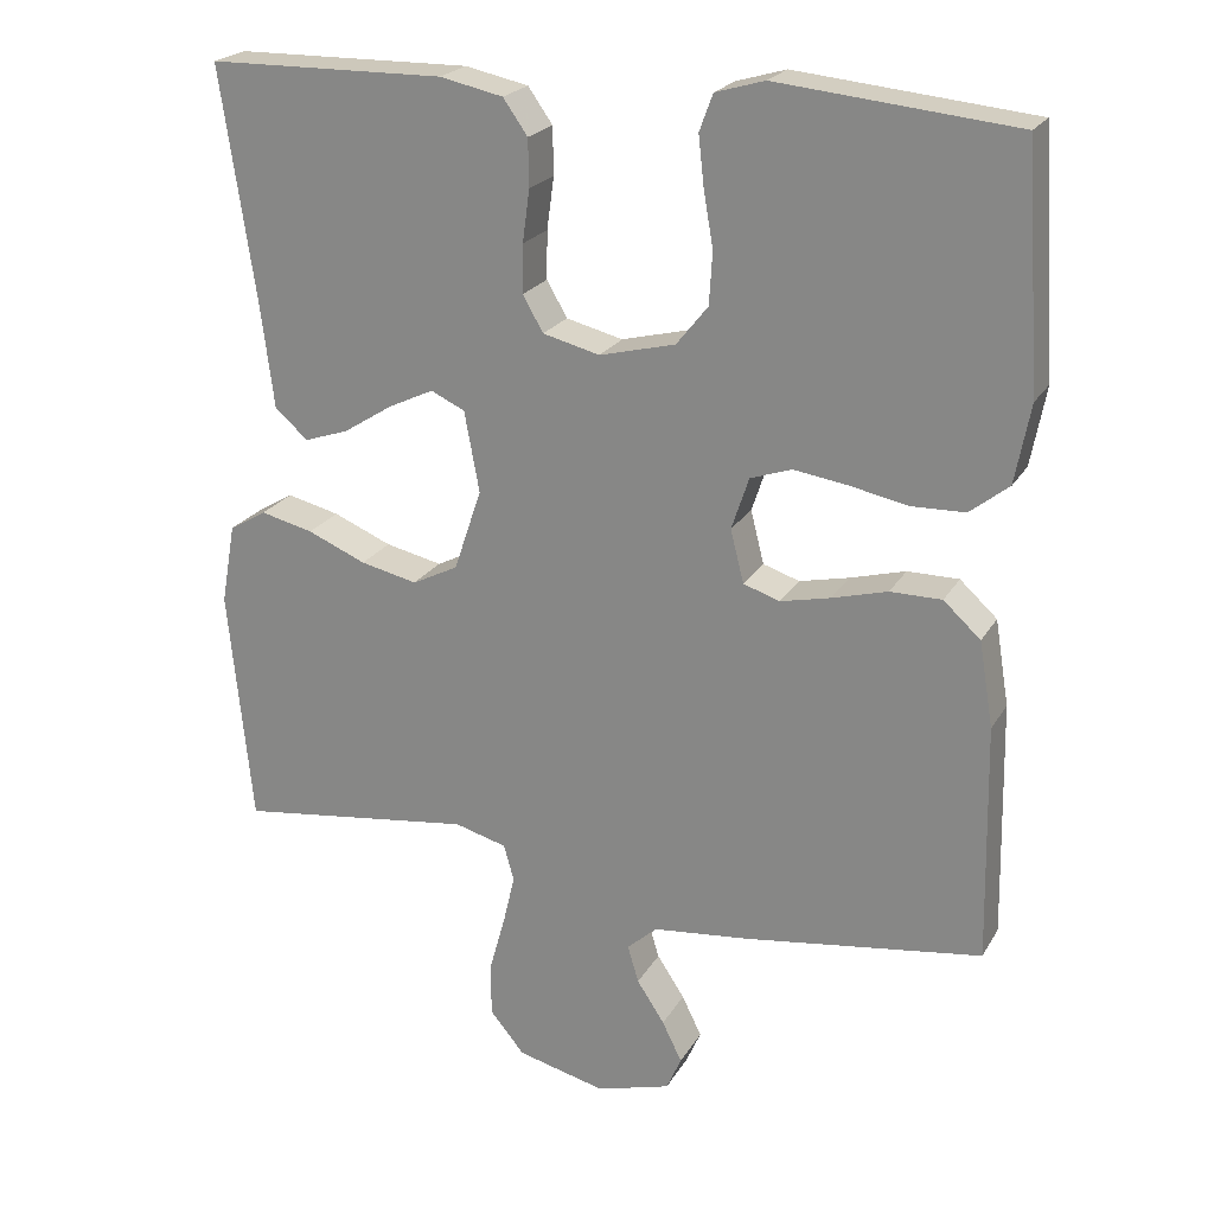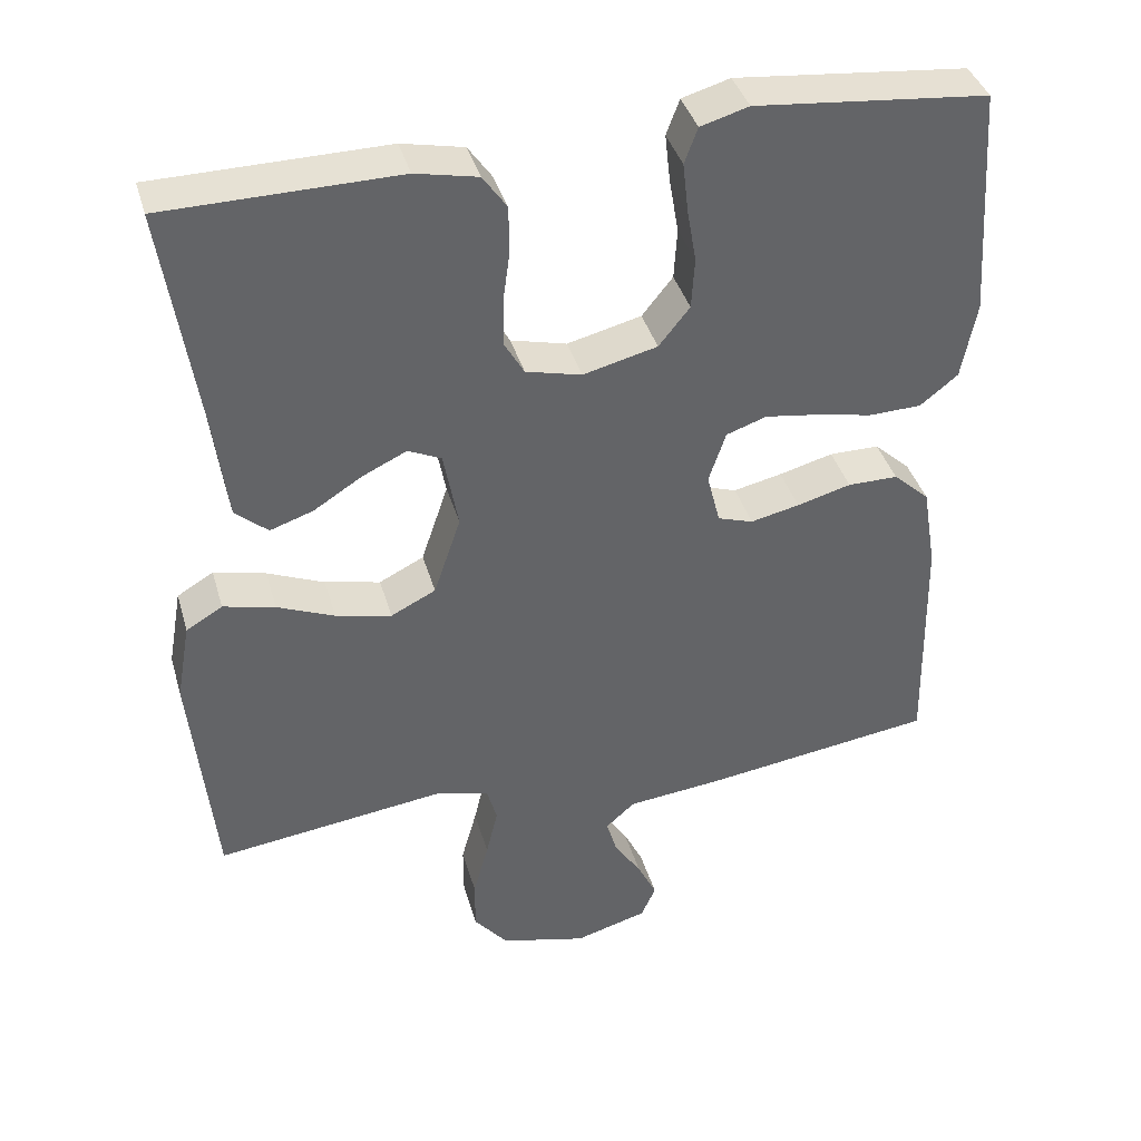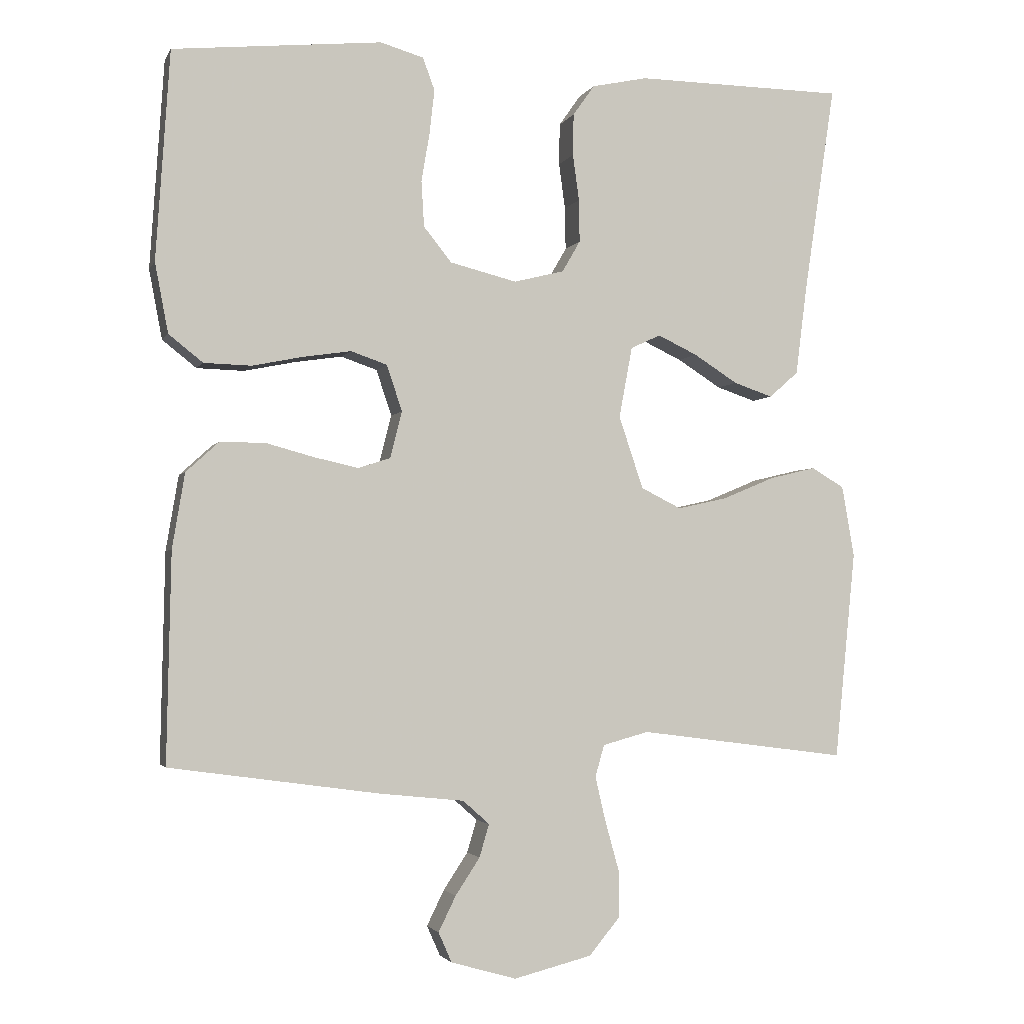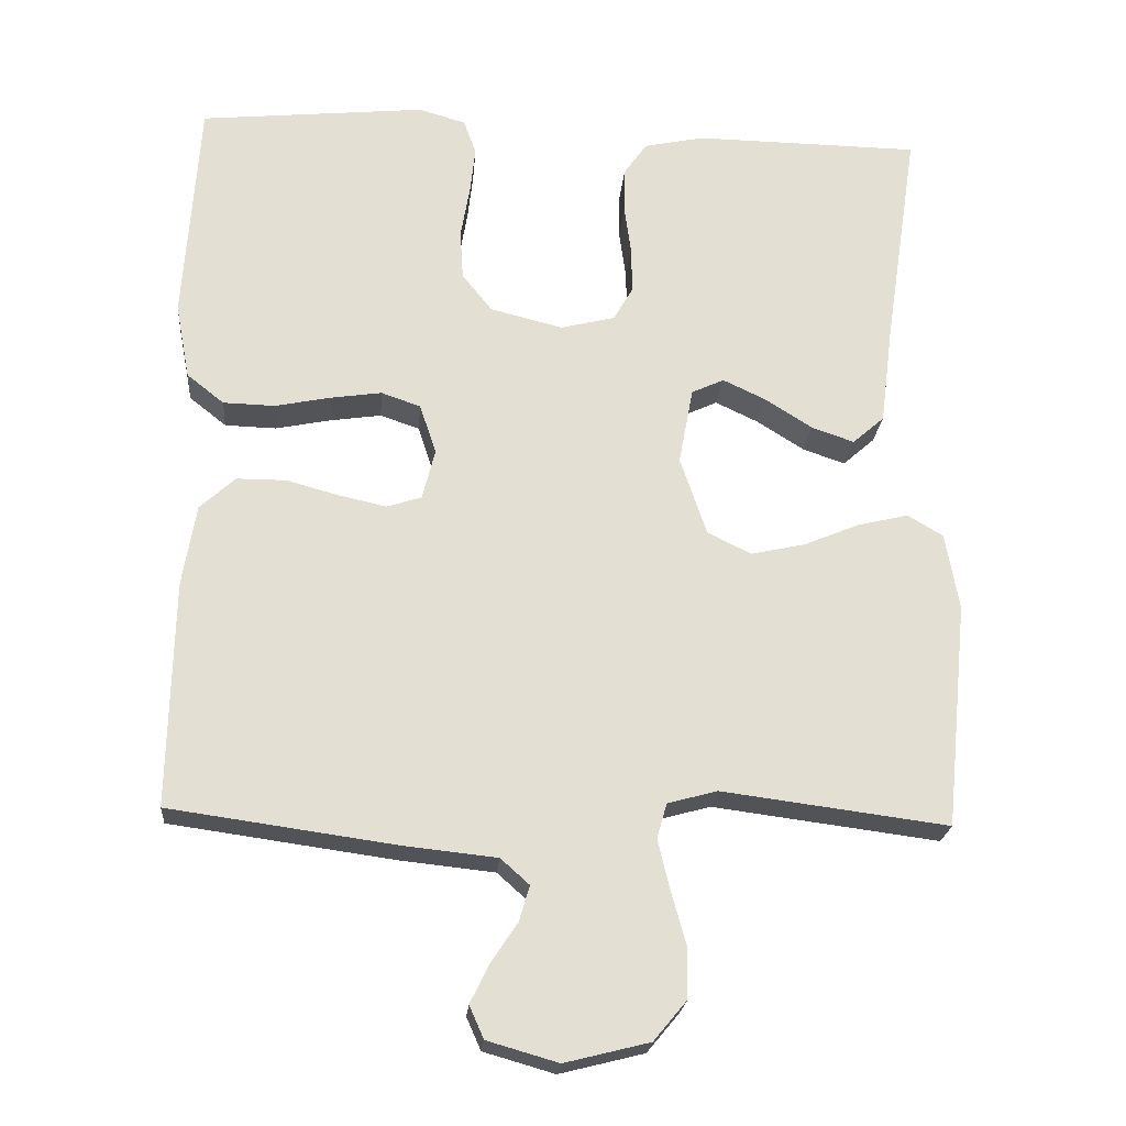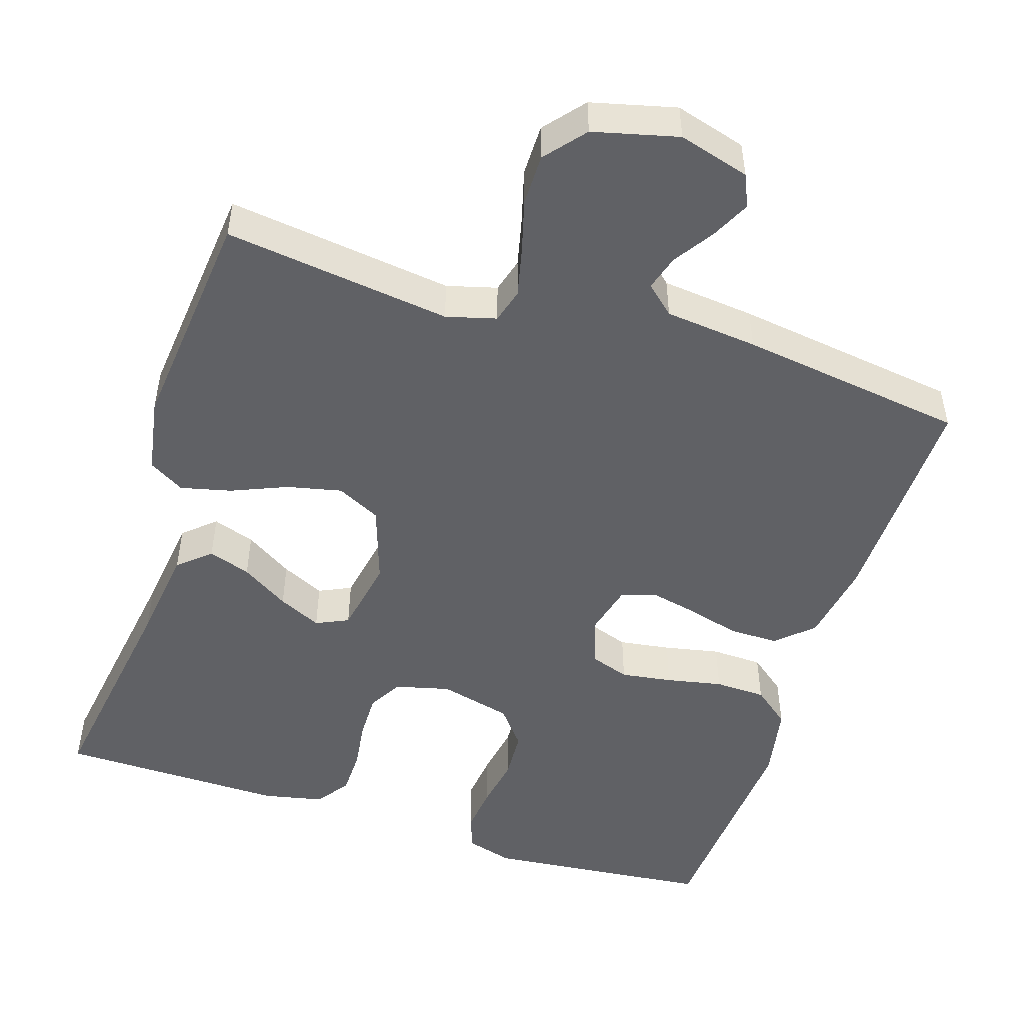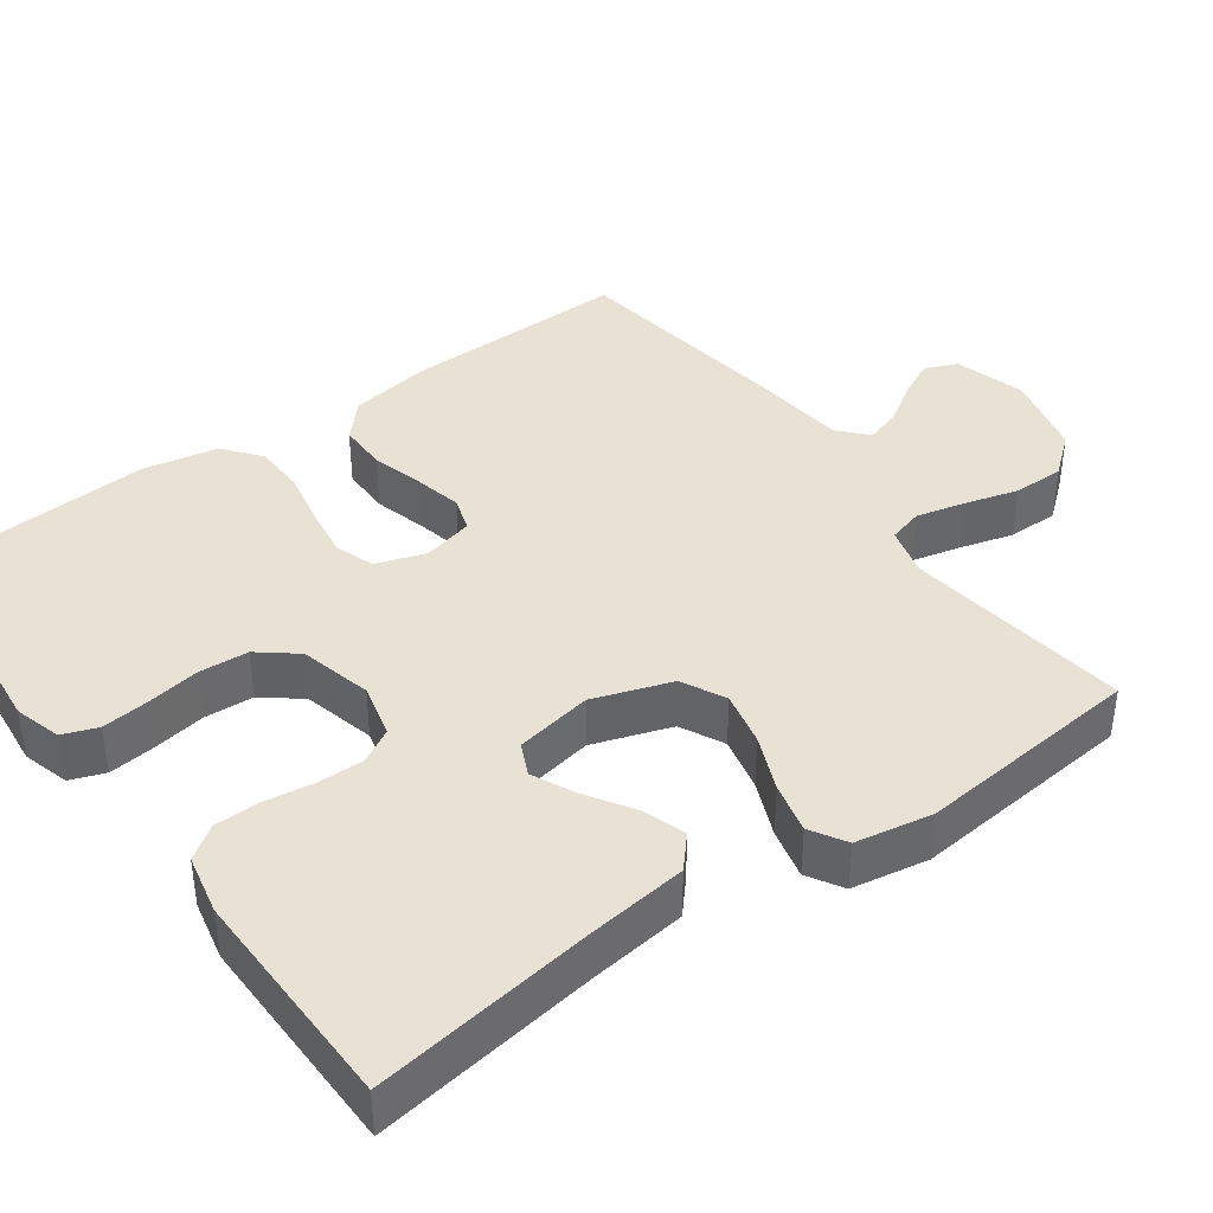
<metadata>
{"format":"obj","ext":"obj","renderer":"f3d","projection":"perspective","resolution":1024,"background":"white","views":[{"elev":22.2,"azim":-157.1,"up":"+Z"},{"elev":39.1,"azim":164.4,"up":"+Z"},{"elev":-2.6,"azim":-15.7,"up":"+Z"},{"elev":-22.3,"azim":-4.7,"up":"+Z"},{"elev":-49.5,"azim":162.2,"up":"+Y"},{"elev":39.9,"azim":54.2,"up":"+Y"}]}
</metadata>
<code>
v 0.5 0.07 -0.5
v 0.2 0.07 -0.461
v 0.134 0.07 -0.479
v 0.121 0.07 -0.525
v 0.136 0.07 -0.589
v 0.156 0.07 -0.661
v 0.156 0.07 -0.729
v 0.112 0.07 -0.782
v 0 0.07 -0.81
v -0.094 0.07 -0.783
v -0.113 0.07 -0.74
v -0.088 0.07 -0.689
v -0.053 0.07 -0.636
v -0.039 0.07 -0.589
v -0.077 0.07 -0.555
v -0.2 0.07 -0.542
v -0.5 0.07 -0.5
v -0.494 0.07 -0.2
v -0.476 0.07 -0.092
v -0.429 0.07 -0.049
v -0.364 0.07 -0.049
v -0.294 0.07 -0.068
v -0.231 0.07 -0.082
v -0.185 0.07 -0.067
v -0.168 0.07 0
v -0.19 0.07 0.066
v -0.242 0.07 0.084
v -0.31 0.07 0.074
v -0.384 0.07 0.059
v -0.452 0.07 0.061
v -0.501 0.07 0.1
v -0.52 0.07 0.2
v -0.5 0.07 0.5
v -0.2 0.07 0.53
v -0.138 0.07 0.512
v -0.121 0.07 0.466
v -0.128 0.07 0.403
v -0.14 0.07 0.333
v -0.136 0.07 0.267
v -0.096 0.07 0.217
v 0 0.07 0.193
v 0.072 0.07 0.211
v 0.098 0.07 0.256
v 0.097 0.07 0.317
v 0.088 0.07 0.383
v 0.089 0.07 0.443
v 0.12 0.07 0.487
v 0.2 0.07 0.504
v 0.5 0.07 0.5
v 0.455 0.07 0.2
v 0.439 0.07 0.073
v 0.397 0.07 0.036
v 0.341 0.07 0.055
v 0.278 0.07 0.095
v 0.221 0.07 0.122
v 0.178 0.07 0.102
v 0.159 0.07 0
v 0.194 0.07 -0.104
v 0.252 0.07 -0.133
v 0.324 0.07 -0.117
v 0.398 0.07 -0.086
v 0.465 0.07 -0.07
v 0.512 0.07 -0.098
v 0.53 0.07 -0.2
v 0.5 0 -0.5
v 0.2 0 -0.461
v 0.134 0 -0.479
v 0.121 0 -0.525
v 0.136 0 -0.589
v 0.156 0 -0.661
v 0.156 0 -0.729
v 0.112 0 -0.782
v 0 0 -0.81
v -0.094 0 -0.783
v -0.113 0 -0.74
v -0.088 0 -0.689
v -0.053 0 -0.636
v -0.039 0 -0.589
v -0.077 0 -0.555
v -0.2 0 -0.542
v -0.5 0 -0.5
v -0.494 0 -0.2
v -0.476 0 -0.092
v -0.429 0 -0.049
v -0.364 0 -0.049
v -0.294 0 -0.068
v -0.231 0 -0.082
v -0.185 0 -0.067
v -0.168 0 0
v -0.19 0 0.066
v -0.242 0 0.084
v -0.31 0 0.074
v -0.384 0 0.059
v -0.452 0 0.061
v -0.501 0 0.1
v -0.52 0 0.2
v -0.5 0 0.5
v -0.2 0 0.53
v -0.138 0 0.512
v -0.121 0 0.466
v -0.128 0 0.403
v -0.14 0 0.333
v -0.136 0 0.267
v -0.096 0 0.217
v 0 0 0.193
v 0.072 0 0.211
v 0.098 0 0.256
v 0.097 0 0.317
v 0.088 0 0.383
v 0.089 0 0.443
v 0.12 0 0.487
v 0.2 0 0.504
v 0.5 0 0.5
v 0.455 0 0.2
v 0.439 0 0.073
v 0.397 0 0.036
v 0.341 0 0.055
v 0.278 0 0.095
v 0.221 0 0.122
v 0.178 0 0.102
v 0.159 0 0
v 0.194 0 -0.104
v 0.252 0 -0.133
v 0.324 0 -0.117
v 0.398 0 -0.086
v 0.465 0 -0.07
v 0.512 0 -0.098
v 0.53 0 -0.2
f 63 64 1 2
f 60 61 62 63
f 59 60 63 2
f 58 59 2 3
f 57 58 3 4
f 51 52 53 54
f 50 51 54 55
f 49 50 55
f 48 49 55 56
f 44 45 46 47
f 43 44 47 48
f 35 36 37 38
f 33 34 35 38
f 33 38 39
f 32 33 39 40
f 28 29 30 31
f 27 28 31 32
f 26 27 32 40
f 19 20 21 22
f 19 22 23
f 18 19 23
f 15 16 17 18
f 15 18 23 24
f 10 11 12 13
f 10 13 14
f 9 10 14
f 8 9 14
f 5 6 7 8
f 4 5 8 14
f 57 4 14 15
f 43 48 56 57
f 42 43 57 15
f 25 26 40 41
f 25 41 42
f 15 24 25 42
f 66 65 128 127
f 127 126 125 124
f 66 127 124 123
f 67 66 123 122
f 68 67 122 121
f 118 117 116 115
f 119 118 115 114
f 119 114 113
f 120 119 113 112
f 111 110 109 108
f 112 111 108 107
f 102 101 100 99
f 102 99 98 97
f 103 102 97
f 104 103 97 96
f 95 94 93 92
f 96 95 92 91
f 104 96 91 90
f 86 85 84 83
f 87 86 83
f 87 83 82
f 82 81 80 79
f 88 87 82 79
f 77 76 75 74
f 78 77 74
f 78 74 73
f 78 73 72
f 72 71 70 69
f 78 72 69 68
f 79 78 68 121
f 121 120 112 107
f 79 121 107 106
f 105 104 90 89
f 106 105 89
f 106 89 88 79
f 1 65 66 2
f 2 66 67 3
f 3 67 68 4
f 4 68 69 5
f 5 69 70 6
f 6 70 71 7
f 7 71 72 8
f 8 72 73 9
f 9 73 74 10
f 10 74 75 11
f 11 75 76 12
f 12 76 77 13
f 13 77 78 14
f 14 78 79 15
f 15 79 80 16
f 16 80 81 17
f 17 81 82 18
f 18 82 83 19
f 19 83 84 20
f 20 84 85 21
f 21 85 86 22
f 22 86 87 23
f 23 87 88 24
f 24 88 89 25
f 25 89 90 26
f 26 90 91 27
f 27 91 92 28
f 28 92 93 29
f 29 93 94 30
f 30 94 95 31
f 31 95 96 32
f 32 96 97 33
f 33 97 98 34
f 34 98 99 35
f 35 99 100 36
f 36 100 101 37
f 37 101 102 38
f 38 102 103 39
f 39 103 104 40
f 40 104 105 41
f 41 105 106 42
f 42 106 107 43
f 43 107 108 44
f 44 108 109 45
f 45 109 110 46
f 46 110 111 47
f 47 111 112 48
f 48 112 113 49
f 49 113 114 50
f 50 114 115 51
f 51 115 116 52
f 52 116 117 53
f 53 117 118 54
f 54 118 119 55
f 55 119 120 56
f 56 120 121 57
f 57 121 122 58
f 58 122 123 59
f 59 123 124 60
f 60 124 125 61
f 61 125 126 62
f 62 126 127 63
f 63 127 128 64
f 64 128 65 1

</code>
